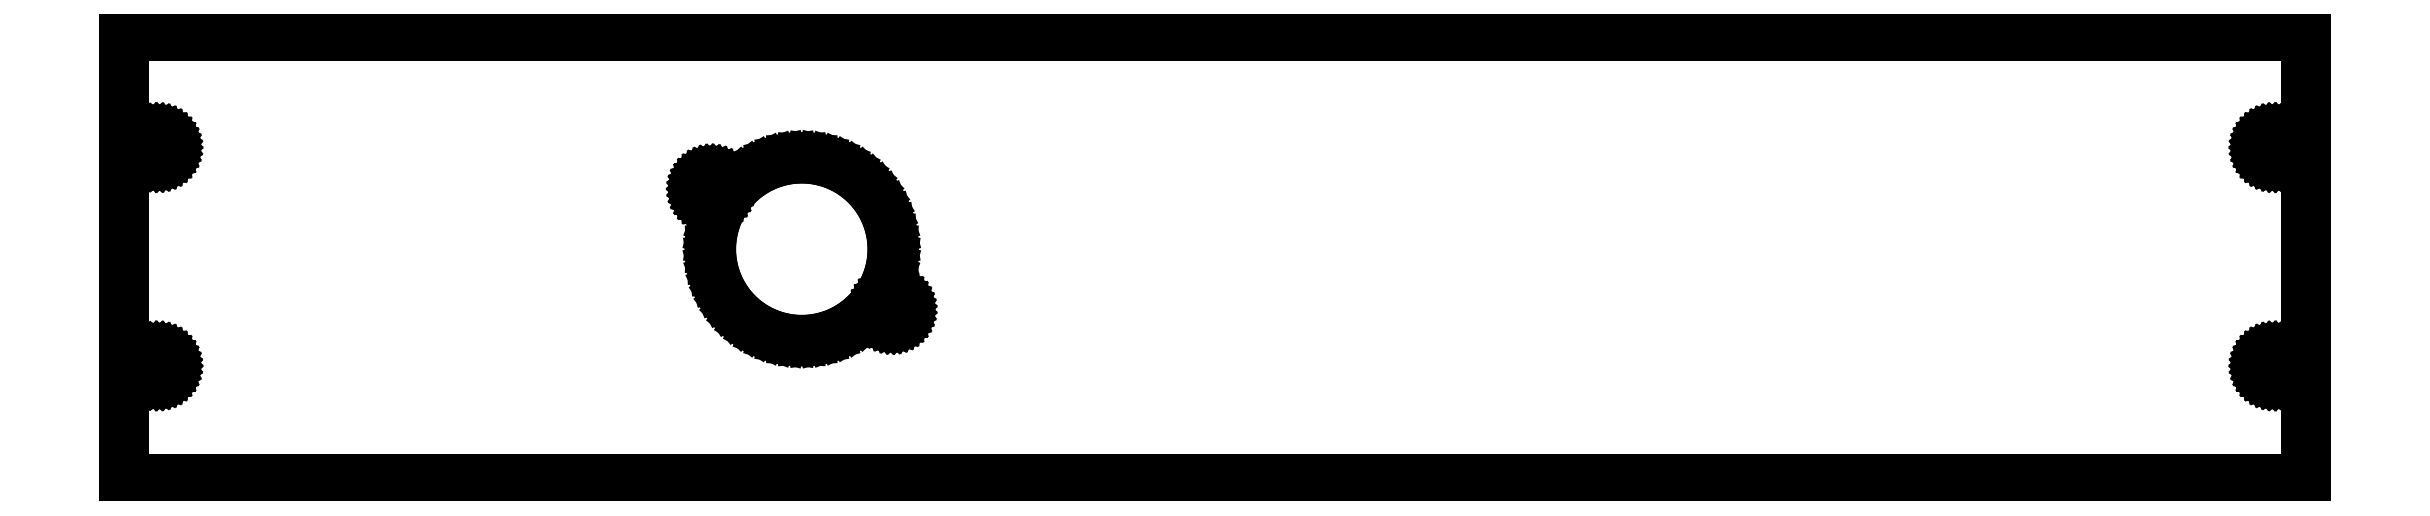
<metadata>
{"format":"dxf","ext":"dxf","renderer":"ezdxf+matplotlib","layout":"modelspace","background":"white","min_lineweight":24,"dpi":150}
</metadata>
<code>
0
SECTION
2
ENTITIES
0
LINE
8
0
10
289.8
20
58.75
11
0
21
58.75
0
LINE
8
0
10
0
20
58.75
11
0
21
0
0
LINE
8
0
10
0
20
0
11
289.8
21
0
0
LINE
8
0
10
289.8
20
0
11
289.8
21
58.75
0
LINE
8
0
10
4.314
20
42.31
11
4.07
21
42.36
0
LINE
8
0
10
4.07
20
42.36
11
3.835
21
42.44
0
LINE
8
0
10
3.835
20
42.44
11
3.614
21
42.55
0
LINE
8
0
10
3.614
20
42.55
11
3.413
21
42.69
0
LINE
8
0
10
3.413
20
42.69
11
3.234
21
42.87
0
LINE
8
0
10
3.234
20
42.87
11
3.082
21
43.06
0
LINE
8
0
10
3.082
20
43.06
11
2.961
21
43.28
0
LINE
8
0
10
2.961
20
43.28
11
2.872
21
43.51
0
LINE
8
0
10
2.872
20
43.51
11
2.818
21
43.75
0
LINE
8
0
10
2.818
20
43.75
11
2.8
21
44
0
LINE
8
0
10
2.8
20
44
11
2.818
21
44.25
0
LINE
8
0
10
2.818
20
44.25
11
2.872
21
44.49
0
LINE
8
0
10
2.872
20
44.49
11
2.961
21
44.72
0
LINE
8
0
10
2.961
20
44.72
11
3.082
21
44.94
0
LINE
8
0
10
3.082
20
44.94
11
3.234
21
45.13
0
LINE
8
0
10
3.234
20
45.13
11
3.413
21
45.31
0
LINE
8
0
10
3.413
20
45.31
11
3.614
21
45.45
0
LINE
8
0
10
3.614
20
45.45
11
3.835
21
45.56
0
LINE
8
0
10
3.835
20
45.56
11
4.07
21
45.64
0
LINE
8
0
10
4.07
20
45.64
11
4.314
21
45.69
0
LINE
8
0
10
4.314
20
45.69
11
4.562
21
45.7
0
LINE
8
0
10
4.562
20
45.7
11
4.809
21
45.67
0
LINE
8
0
10
4.809
20
45.67
11
5.049
21
45.61
0
LINE
8
0
10
5.049
20
45.61
11
5.277
21
45.51
0
LINE
8
0
10
5.277
20
45.51
11
5.489
21
45.38
0
LINE
8
0
10
5.489
20
45.38
11
5.68
21
45.22
0
LINE
8
0
10
5.68
20
45.22
11
5.846
21
45.04
0
LINE
8
0
10
5.846
20
45.04
11
5.982
21
44.83
0
LINE
8
0
10
5.982
20
44.83
11
6.088
21
44.61
0
LINE
8
0
10
6.088
20
44.61
11
6.159
21
44.37
0
LINE
8
0
10
6.159
20
44.37
11
6.195
21
44.12
0
LINE
8
0
10
6.195
20
44.12
11
6.195
21
43.88
0
LINE
8
0
10
6.195
20
43.88
11
6.159
21
43.63
0
LINE
8
0
10
6.159
20
43.63
11
6.088
21
43.39
0
LINE
8
0
10
6.088
20
43.39
11
5.982
21
43.17
0
LINE
8
0
10
5.982
20
43.17
11
5.846
21
42.96
0
LINE
8
0
10
5.846
20
42.96
11
5.68
21
42.78
0
LINE
8
0
10
5.68
20
42.78
11
5.489
21
42.62
0
LINE
8
0
10
5.489
20
42.62
11
5.277
21
42.49
0
LINE
8
0
10
5.277
20
42.49
11
5.049
21
42.39
0
LINE
8
0
10
5.049
20
42.39
11
4.809
21
42.33
0
LINE
8
0
10
4.809
20
42.33
11
4.562
21
42.3
0
LINE
8
0
10
4.562
20
42.3
11
4.314
21
42.31
0
LINE
8
0
10
285.2
20
42.33
11
285
21
42.39
0
LINE
8
0
10
285
20
42.39
11
284.7
21
42.49
0
LINE
8
0
10
284.7
20
42.49
11
284.5
21
42.62
0
LINE
8
0
10
284.5
20
42.62
11
284.3
21
42.78
0
LINE
8
0
10
284.3
20
42.78
11
284.2
21
42.96
0
LINE
8
0
10
284.2
20
42.96
11
284
21
43.17
0
LINE
8
0
10
284
20
43.17
11
283.9
21
43.39
0
LINE
8
0
10
283.9
20
43.39
11
283.8
21
43.63
0
LINE
8
0
10
283.8
20
43.63
11
283.8
21
43.88
0
LINE
8
0
10
283.8
20
43.88
11
283.8
21
44.12
0
LINE
8
0
10
283.8
20
44.12
11
283.8
21
44.37
0
LINE
8
0
10
283.8
20
44.37
11
283.9
21
44.61
0
LINE
8
0
10
283.9
20
44.61
11
284
21
44.83
0
LINE
8
0
10
284
20
44.83
11
284.2
21
45.04
0
LINE
8
0
10
284.2
20
45.04
11
284.3
21
45.22
0
LINE
8
0
10
284.3
20
45.22
11
284.5
21
45.38
0
LINE
8
0
10
284.5
20
45.38
11
284.7
21
45.51
0
LINE
8
0
10
284.7
20
45.51
11
285
21
45.61
0
LINE
8
0
10
285
20
45.61
11
285.2
21
45.67
0
LINE
8
0
10
285.2
20
45.67
11
285.4
21
45.7
0
LINE
8
0
10
285.4
20
45.7
11
285.7
21
45.69
0
LINE
8
0
10
285.7
20
45.69
11
285.9
21
45.64
0
LINE
8
0
10
285.9
20
45.64
11
286.2
21
45.56
0
LINE
8
0
10
286.2
20
45.56
11
286.4
21
45.45
0
LINE
8
0
10
286.4
20
45.45
11
286.6
21
45.31
0
LINE
8
0
10
286.6
20
45.31
11
286.8
21
45.13
0
LINE
8
0
10
286.8
20
45.13
11
286.9
21
44.94
0
LINE
8
0
10
286.9
20
44.94
11
287
21
44.72
0
LINE
8
0
10
287
20
44.72
11
287.1
21
44.49
0
LINE
8
0
10
287.1
20
44.49
11
287.2
21
44.25
0
LINE
8
0
10
287.2
20
44.25
11
287.2
21
44
0
LINE
8
0
10
287.2
20
44
11
287.2
21
43.75
0
LINE
8
0
10
287.2
20
43.75
11
287.1
21
43.51
0
LINE
8
0
10
287.1
20
43.51
11
287
21
43.28
0
LINE
8
0
10
287
20
43.28
11
286.9
21
43.06
0
LINE
8
0
10
286.9
20
43.06
11
286.8
21
42.87
0
LINE
8
0
10
286.8
20
42.87
11
286.6
21
42.69
0
LINE
8
0
10
286.6
20
42.69
11
286.4
21
42.55
0
LINE
8
0
10
286.4
20
42.55
11
286.2
21
42.44
0
LINE
8
0
10
286.2
20
42.44
11
285.9
21
42.36
0
LINE
8
0
10
285.9
20
42.36
11
285.7
21
42.31
0
LINE
8
0
10
285.7
20
42.31
11
285.4
21
42.3
0
LINE
8
0
10
285.4
20
42.3
11
285.2
21
42.33
0
LINE
8
0
10
88.74
20
18.52
11
87.49
21
18.71
0
LINE
8
0
10
87.49
20
18.71
11
86.28
21
19.04
0
LINE
8
0
10
86.28
20
19.04
11
85.1
21
19.49
0
LINE
8
0
10
85.1
20
19.49
11
83.97
21
20.06
0
LINE
8
0
10
83.97
20
20.06
11
82.92
21
20.75
0
LINE
8
0
10
82.92
20
20.75
11
81.94
21
21.55
0
LINE
8
0
10
81.94
20
21.55
11
81.05
21
22.44
0
LINE
8
0
10
81.05
20
22.44
11
80.25
21
23.42
0
LINE
8
0
10
80.25
20
23.42
11
79.56
21
24.48
0
LINE
8
0
10
79.56
20
24.48
11
78.99
21
25.6
0
LINE
8
0
10
78.99
20
25.6
11
78.54
21
26.78
0
LINE
8
0
10
78.54
20
26.78
11
78.21
21
27.99
0
LINE
8
0
10
78.21
20
27.99
11
78.02
21
29.24
0
LINE
8
0
10
78.02
20
29.24
11
77.95
21
30.5
0
LINE
8
0
10
77.95
20
30.5
11
78.02
21
31.76
0
LINE
8
0
10
78.02
20
31.76
11
78.21
21
33.01
0
LINE
8
0
10
78.21
20
33.01
11
78.54
21
34.22
0
LINE
8
0
10
78.54
20
34.22
11
78.99
21
35.4
0
LINE
8
0
10
78.99
20
35.4
11
79.56
21
36.52
0
LINE
8
0
10
79.56
20
36.52
11
80.25
21
37.58
0
LINE
8
0
10
80.25
20
37.58
11
81.05
21
38.56
0
LINE
8
0
10
81.05
20
38.56
11
81.94
21
39.45
0
LINE
8
0
10
81.94
20
39.45
11
82.92
21
40.25
0
LINE
8
0
10
82.92
20
40.25
11
83.97
21
40.94
0
LINE
8
0
10
83.97
20
40.94
11
85.1
21
41.51
0
LINE
8
0
10
85.1
20
41.51
11
86.28
21
41.96
0
LINE
8
0
10
86.28
20
41.96
11
87.49
21
42.29
0
LINE
8
0
10
87.49
20
42.29
11
88.74
21
42.48
0
LINE
8
0
10
88.74
20
42.48
11
90
21
42.55
0
LINE
8
0
10
90
20
42.55
11
91.26
21
42.48
0
LINE
8
0
10
91.26
20
42.48
11
92.51
21
42.29
0
LINE
8
0
10
92.51
20
42.29
11
93.72
21
41.96
0
LINE
8
0
10
93.72
20
41.96
11
94.9
21
41.51
0
LINE
8
0
10
94.9
20
41.51
11
96.03
21
40.94
0
LINE
8
0
10
96.03
20
40.94
11
97.08
21
40.25
0
LINE
8
0
10
97.08
20
40.25
11
98.06
21
39.45
0
LINE
8
0
10
98.06
20
39.45
11
98.95
21
38.56
0
LINE
8
0
10
98.95
20
38.56
11
99.75
21
37.58
0
LINE
8
0
10
99.75
20
37.58
11
100.4
21
36.52
0
LINE
8
0
10
100.4
20
36.52
11
101
21
35.4
0
LINE
8
0
10
101
20
35.4
11
101.5
21
34.22
0
LINE
8
0
10
101.5
20
34.22
11
101.8
21
33.01
0
LINE
8
0
10
101.8
20
33.01
11
102
21
31.76
0
LINE
8
0
10
102
20
31.76
11
102
21
30.5
0
LINE
8
0
10
102
20
30.5
11
102
21
29.24
0
LINE
8
0
10
102
20
29.24
11
101.8
21
27.99
0
LINE
8
0
10
101.8
20
27.99
11
101.5
21
26.78
0
LINE
8
0
10
101.5
20
26.78
11
101
21
25.6
0
LINE
8
0
10
101
20
25.6
11
100.4
21
24.48
0
LINE
8
0
10
100.4
20
24.48
11
99.75
21
23.42
0
LINE
8
0
10
99.75
20
23.42
11
98.95
21
22.44
0
LINE
8
0
10
98.95
20
22.44
11
98.06
21
21.55
0
LINE
8
0
10
98.06
20
21.55
11
97.08
21
20.75
0
LINE
8
0
10
97.08
20
20.75
11
96.03
21
20.06
0
LINE
8
0
10
96.03
20
20.06
11
94.9
21
19.49
0
LINE
8
0
10
94.9
20
19.49
11
93.72
21
19.04
0
LINE
8
0
10
93.72
20
19.04
11
92.51
21
18.71
0
LINE
8
0
10
92.51
20
18.71
11
91.26
21
18.52
0
LINE
8
0
10
91.26
20
18.52
11
90
21
18.45
0
LINE
8
0
10
90
20
18.45
11
88.74
21
18.52
0
LINE
8
0
10
77.69
20
36.83
11
77.45
21
36.89
0
LINE
8
0
10
77.45
20
36.89
11
77.22
21
36.99
0
LINE
8
0
10
77.22
20
36.99
11
77.01
21
37.12
0
LINE
8
0
10
77.01
20
37.12
11
76.82
21
37.28
0
LINE
8
0
10
76.82
20
37.28
11
76.65
21
37.46
0
LINE
8
0
10
76.65
20
37.46
11
76.52
21
37.67
0
LINE
8
0
10
76.52
20
37.67
11
76.41
21
37.89
0
LINE
8
0
10
76.41
20
37.89
11
76.34
21
38.13
0
LINE
8
0
10
76.34
20
38.13
11
76.3
21
38.38
0
LINE
8
0
10
76.3
20
38.38
11
76.3
21
38.62
0
LINE
8
0
10
76.3
20
38.62
11
76.34
21
38.87
0
LINE
8
0
10
76.34
20
38.87
11
76.41
21
39.11
0
LINE
8
0
10
76.41
20
39.11
11
76.52
21
39.33
0
LINE
8
0
10
76.52
20
39.33
11
76.65
21
39.54
0
LINE
8
0
10
76.65
20
39.54
11
76.82
21
39.72
0
LINE
8
0
10
76.82
20
39.72
11
77.01
21
39.88
0
LINE
8
0
10
77.01
20
39.88
11
77.22
21
40.01
0
LINE
8
0
10
77.22
20
40.01
11
77.45
21
40.11
0
LINE
8
0
10
77.45
20
40.11
11
77.69
21
40.17
0
LINE
8
0
10
77.69
20
40.17
11
77.94
21
40.2
0
LINE
8
0
10
77.94
20
40.2
11
78.19
21
40.19
0
LINE
8
0
10
78.19
20
40.19
11
78.43
21
40.14
0
LINE
8
0
10
78.43
20
40.14
11
78.66
21
40.06
0
LINE
8
0
10
78.66
20
40.06
11
78.89
21
39.95
0
LINE
8
0
10
78.89
20
39.95
11
79.09
21
39.81
0
LINE
8
0
10
79.09
20
39.81
11
79.27
21
39.63
0
LINE
8
0
10
79.27
20
39.63
11
79.42
21
39.44
0
LINE
8
0
10
79.42
20
39.44
11
79.54
21
39.22
0
LINE
8
0
10
79.54
20
39.22
11
79.63
21
38.99
0
LINE
8
0
10
79.63
20
38.99
11
79.68
21
38.75
0
LINE
8
0
10
79.68
20
38.75
11
79.7
21
38.5
0
LINE
8
0
10
79.7
20
38.5
11
79.68
21
38.25
0
LINE
8
0
10
79.68
20
38.25
11
79.63
21
38.01
0
LINE
8
0
10
79.63
20
38.01
11
79.54
21
37.78
0
LINE
8
0
10
79.54
20
37.78
11
79.42
21
37.56
0
LINE
8
0
10
79.42
20
37.56
11
79.27
21
37.37
0
LINE
8
0
10
79.27
20
37.37
11
79.09
21
37.19
0
LINE
8
0
10
79.09
20
37.19
11
78.89
21
37.05
0
LINE
8
0
10
78.89
20
37.05
11
78.66
21
36.94
0
LINE
8
0
10
78.66
20
36.94
11
78.43
21
36.86
0
LINE
8
0
10
78.43
20
36.86
11
78.19
21
36.81
0
LINE
8
0
10
78.19
20
36.81
11
77.94
21
36.8
0
LINE
8
0
10
77.94
20
36.8
11
77.69
21
36.83
0
LINE
8
0
10
101.7
20
20.83
11
101.5
21
20.89
0
LINE
8
0
10
101.5
20
20.89
11
101.2
21
20.99
0
LINE
8
0
10
101.2
20
20.99
11
101
21
21.12
0
LINE
8
0
10
101
20
21.12
11
100.8
21
21.28
0
LINE
8
0
10
100.8
20
21.28
11
100.7
21
21.46
0
LINE
8
0
10
100.7
20
21.46
11
100.5
21
21.67
0
LINE
8
0
10
100.5
20
21.67
11
100.4
21
21.89
0
LINE
8
0
10
100.4
20
21.89
11
100.3
21
22.13
0
LINE
8
0
10
100.3
20
22.13
11
100.3
21
22.38
0
LINE
8
0
10
100.3
20
22.38
11
100.3
21
22.62
0
LINE
8
0
10
100.3
20
22.62
11
100.3
21
22.87
0
LINE
8
0
10
100.3
20
22.87
11
100.4
21
23.11
0
LINE
8
0
10
100.4
20
23.11
11
100.5
21
23.33
0
LINE
8
0
10
100.5
20
23.33
11
100.7
21
23.54
0
LINE
8
0
10
100.7
20
23.54
11
100.8
21
23.72
0
LINE
8
0
10
100.8
20
23.72
11
101
21
23.88
0
LINE
8
0
10
101
20
23.88
11
101.2
21
24.01
0
LINE
8
0
10
101.2
20
24.01
11
101.5
21
24.11
0
LINE
8
0
10
101.5
20
24.11
11
101.7
21
24.17
0
LINE
8
0
10
101.7
20
24.17
11
101.9
21
24.2
0
LINE
8
0
10
101.9
20
24.2
11
102.2
21
24.19
0
LINE
8
0
10
102.2
20
24.19
11
102.4
21
24.14
0
LINE
8
0
10
102.4
20
24.14
11
102.7
21
24.06
0
LINE
8
0
10
102.7
20
24.06
11
102.9
21
23.95
0
LINE
8
0
10
102.9
20
23.95
11
103.1
21
23.81
0
LINE
8
0
10
103.1
20
23.81
11
103.3
21
23.63
0
LINE
8
0
10
103.3
20
23.63
11
103.4
21
23.44
0
LINE
8
0
10
103.4
20
23.44
11
103.5
21
23.22
0
LINE
8
0
10
103.5
20
23.22
11
103.6
21
22.99
0
LINE
8
0
10
103.6
20
22.99
11
103.7
21
22.75
0
LINE
8
0
10
103.7
20
22.75
11
103.7
21
22.5
0
LINE
8
0
10
103.7
20
22.5
11
103.7
21
22.25
0
LINE
8
0
10
103.7
20
22.25
11
103.6
21
22.01
0
LINE
8
0
10
103.6
20
22.01
11
103.5
21
21.78
0
LINE
8
0
10
103.5
20
21.78
11
103.4
21
21.56
0
LINE
8
0
10
103.4
20
21.56
11
103.3
21
21.37
0
LINE
8
0
10
103.3
20
21.37
11
103.1
21
21.19
0
LINE
8
0
10
103.1
20
21.19
11
102.9
21
21.05
0
LINE
8
0
10
102.9
20
21.05
11
102.7
21
20.94
0
LINE
8
0
10
102.7
20
20.94
11
102.4
21
20.86
0
LINE
8
0
10
102.4
20
20.86
11
102.2
21
20.81
0
LINE
8
0
10
102.2
20
20.81
11
101.9
21
20.8
0
LINE
8
0
10
101.9
20
20.8
11
101.7
21
20.83
0
LINE
8
0
10
4.314
20
13.31
11
4.07
21
13.36
0
LINE
8
0
10
4.07
20
13.36
11
3.835
21
13.44
0
LINE
8
0
10
3.835
20
13.44
11
3.614
21
13.55
0
LINE
8
0
10
3.614
20
13.55
11
3.413
21
13.69
0
LINE
8
0
10
3.413
20
13.69
11
3.234
21
13.87
0
LINE
8
0
10
3.234
20
13.87
11
3.082
21
14.06
0
LINE
8
0
10
3.082
20
14.06
11
2.961
21
14.28
0
LINE
8
0
10
2.961
20
14.28
11
2.872
21
14.51
0
LINE
8
0
10
2.872
20
14.51
11
2.818
21
14.75
0
LINE
8
0
10
2.818
20
14.75
11
2.8
21
15
0
LINE
8
0
10
2.8
20
15
11
2.818
21
15.25
0
LINE
8
0
10
2.818
20
15.25
11
2.872
21
15.49
0
LINE
8
0
10
2.872
20
15.49
11
2.961
21
15.72
0
LINE
8
0
10
2.961
20
15.72
11
3.082
21
15.94
0
LINE
8
0
10
3.082
20
15.94
11
3.234
21
16.13
0
LINE
8
0
10
3.234
20
16.13
11
3.413
21
16.31
0
LINE
8
0
10
3.413
20
16.31
11
3.614
21
16.45
0
LINE
8
0
10
3.614
20
16.45
11
3.835
21
16.56
0
LINE
8
0
10
3.835
20
16.56
11
4.07
21
16.64
0
LINE
8
0
10
4.07
20
16.64
11
4.314
21
16.69
0
LINE
8
0
10
4.314
20
16.69
11
4.562
21
16.7
0
LINE
8
0
10
4.562
20
16.7
11
4.809
21
16.67
0
LINE
8
0
10
4.809
20
16.67
11
5.049
21
16.61
0
LINE
8
0
10
5.049
20
16.61
11
5.277
21
16.51
0
LINE
8
0
10
5.277
20
16.51
11
5.489
21
16.38
0
LINE
8
0
10
5.489
20
16.38
11
5.68
21
16.22
0
LINE
8
0
10
5.68
20
16.22
11
5.846
21
16.04
0
LINE
8
0
10
5.846
20
16.04
11
5.982
21
15.83
0
LINE
8
0
10
5.982
20
15.83
11
6.088
21
15.61
0
LINE
8
0
10
6.088
20
15.61
11
6.159
21
15.37
0
LINE
8
0
10
6.159
20
15.37
11
6.195
21
15.12
0
LINE
8
0
10
6.195
20
15.12
11
6.195
21
14.88
0
LINE
8
0
10
6.195
20
14.88
11
6.159
21
14.63
0
LINE
8
0
10
6.159
20
14.63
11
6.088
21
14.39
0
LINE
8
0
10
6.088
20
14.39
11
5.982
21
14.17
0
LINE
8
0
10
5.982
20
14.17
11
5.846
21
13.96
0
LINE
8
0
10
5.846
20
13.96
11
5.68
21
13.78
0
LINE
8
0
10
5.68
20
13.78
11
5.489
21
13.62
0
LINE
8
0
10
5.489
20
13.62
11
5.277
21
13.49
0
LINE
8
0
10
5.277
20
13.49
11
5.049
21
13.39
0
LINE
8
0
10
5.049
20
13.39
11
4.809
21
13.33
0
LINE
8
0
10
4.809
20
13.33
11
4.562
21
13.3
0
LINE
8
0
10
4.562
20
13.3
11
4.314
21
13.31
0
LINE
8
0
10
285.2
20
13.33
11
285
21
13.39
0
LINE
8
0
10
285
20
13.39
11
284.7
21
13.49
0
LINE
8
0
10
284.7
20
13.49
11
284.5
21
13.62
0
LINE
8
0
10
284.5
20
13.62
11
284.3
21
13.78
0
LINE
8
0
10
284.3
20
13.78
11
284.2
21
13.96
0
LINE
8
0
10
284.2
20
13.96
11
284
21
14.17
0
LINE
8
0
10
284
20
14.17
11
283.9
21
14.39
0
LINE
8
0
10
283.9
20
14.39
11
283.8
21
14.63
0
LINE
8
0
10
283.8
20
14.63
11
283.8
21
14.88
0
LINE
8
0
10
283.8
20
14.88
11
283.8
21
15.12
0
LINE
8
0
10
283.8
20
15.12
11
283.8
21
15.37
0
LINE
8
0
10
283.8
20
15.37
11
283.9
21
15.61
0
LINE
8
0
10
283.9
20
15.61
11
284
21
15.83
0
LINE
8
0
10
284
20
15.83
11
284.2
21
16.04
0
LINE
8
0
10
284.2
20
16.04
11
284.3
21
16.22
0
LINE
8
0
10
284.3
20
16.22
11
284.5
21
16.38
0
LINE
8
0
10
284.5
20
16.38
11
284.7
21
16.51
0
LINE
8
0
10
284.7
20
16.51
11
285
21
16.61
0
LINE
8
0
10
285
20
16.61
11
285.2
21
16.67
0
LINE
8
0
10
285.2
20
16.67
11
285.4
21
16.7
0
LINE
8
0
10
285.4
20
16.7
11
285.7
21
16.69
0
LINE
8
0
10
285.7
20
16.69
11
285.9
21
16.64
0
LINE
8
0
10
285.9
20
16.64
11
286.2
21
16.56
0
LINE
8
0
10
286.2
20
16.56
11
286.4
21
16.45
0
LINE
8
0
10
286.4
20
16.45
11
286.6
21
16.31
0
LINE
8
0
10
286.6
20
16.31
11
286.8
21
16.13
0
LINE
8
0
10
286.8
20
16.13
11
286.9
21
15.94
0
LINE
8
0
10
286.9
20
15.94
11
287
21
15.72
0
LINE
8
0
10
287
20
15.72
11
287.1
21
15.49
0
LINE
8
0
10
287.1
20
15.49
11
287.2
21
15.25
0
LINE
8
0
10
287.2
20
15.25
11
287.2
21
15
0
LINE
8
0
10
287.2
20
15
11
287.2
21
14.75
0
LINE
8
0
10
287.2
20
14.75
11
287.1
21
14.51
0
LINE
8
0
10
287.1
20
14.51
11
287
21
14.28
0
LINE
8
0
10
287
20
14.28
11
286.9
21
14.06
0
LINE
8
0
10
286.9
20
14.06
11
286.8
21
13.87
0
LINE
8
0
10
286.8
20
13.87
11
286.6
21
13.69
0
LINE
8
0
10
286.6
20
13.69
11
286.4
21
13.55
0
LINE
8
0
10
286.4
20
13.55
11
286.2
21
13.44
0
LINE
8
0
10
286.2
20
13.44
11
285.9
21
13.36
0
LINE
8
0
10
285.9
20
13.36
11
285.7
21
13.31
0
LINE
8
0
10
285.7
20
13.31
11
285.4
21
13.3
0
LINE
8
0
10
285.4
20
13.3
11
285.2
21
13.33
0
ENDSEC
0
EOF

</code>
